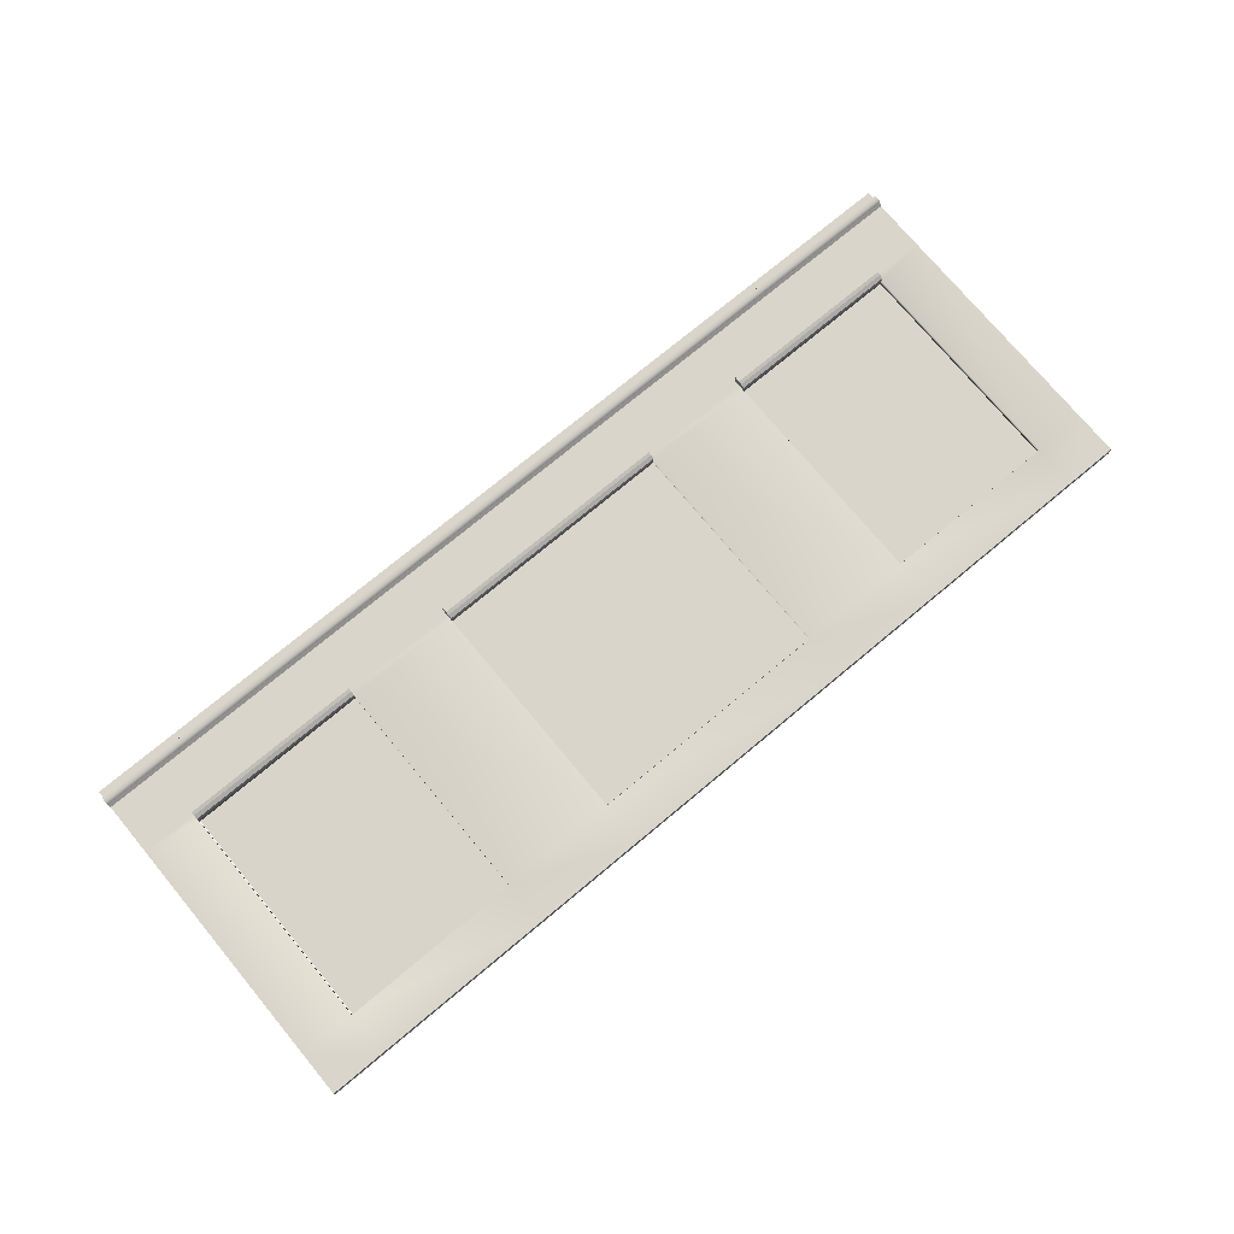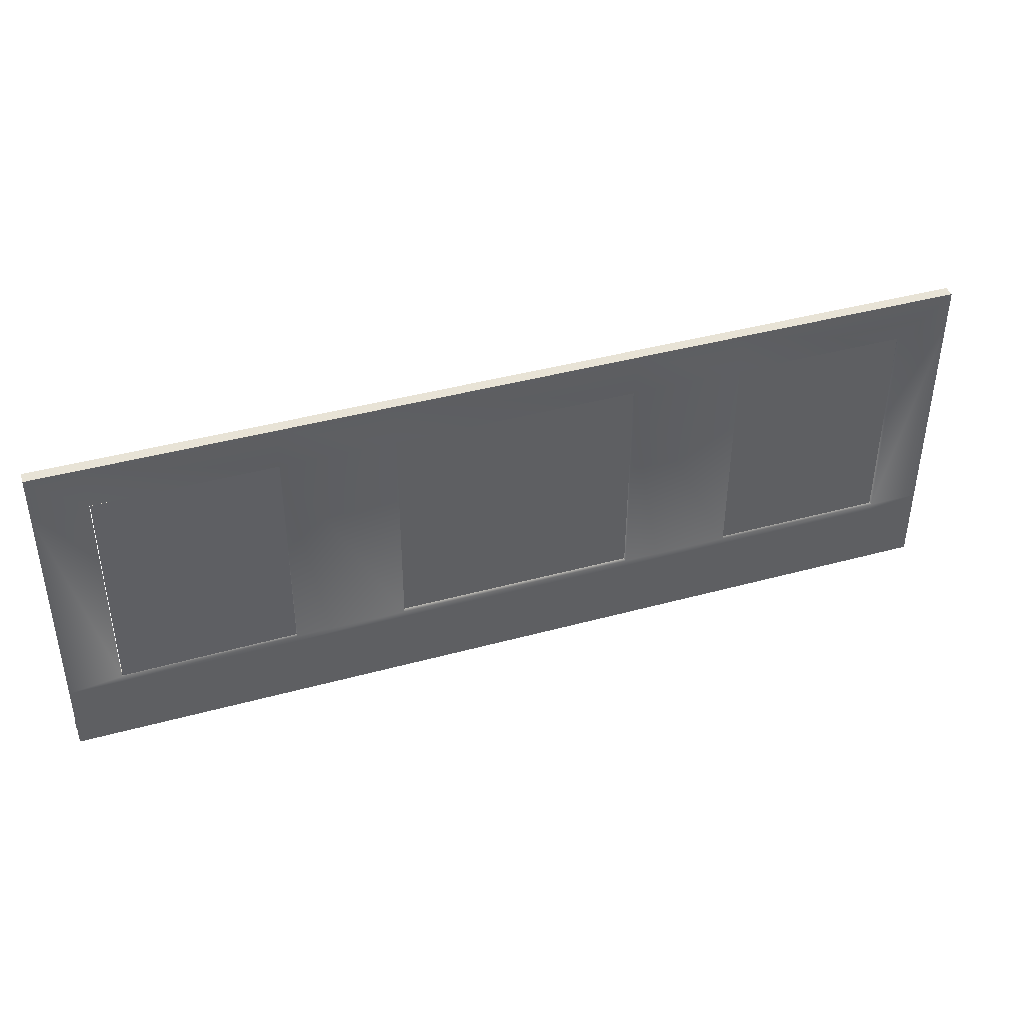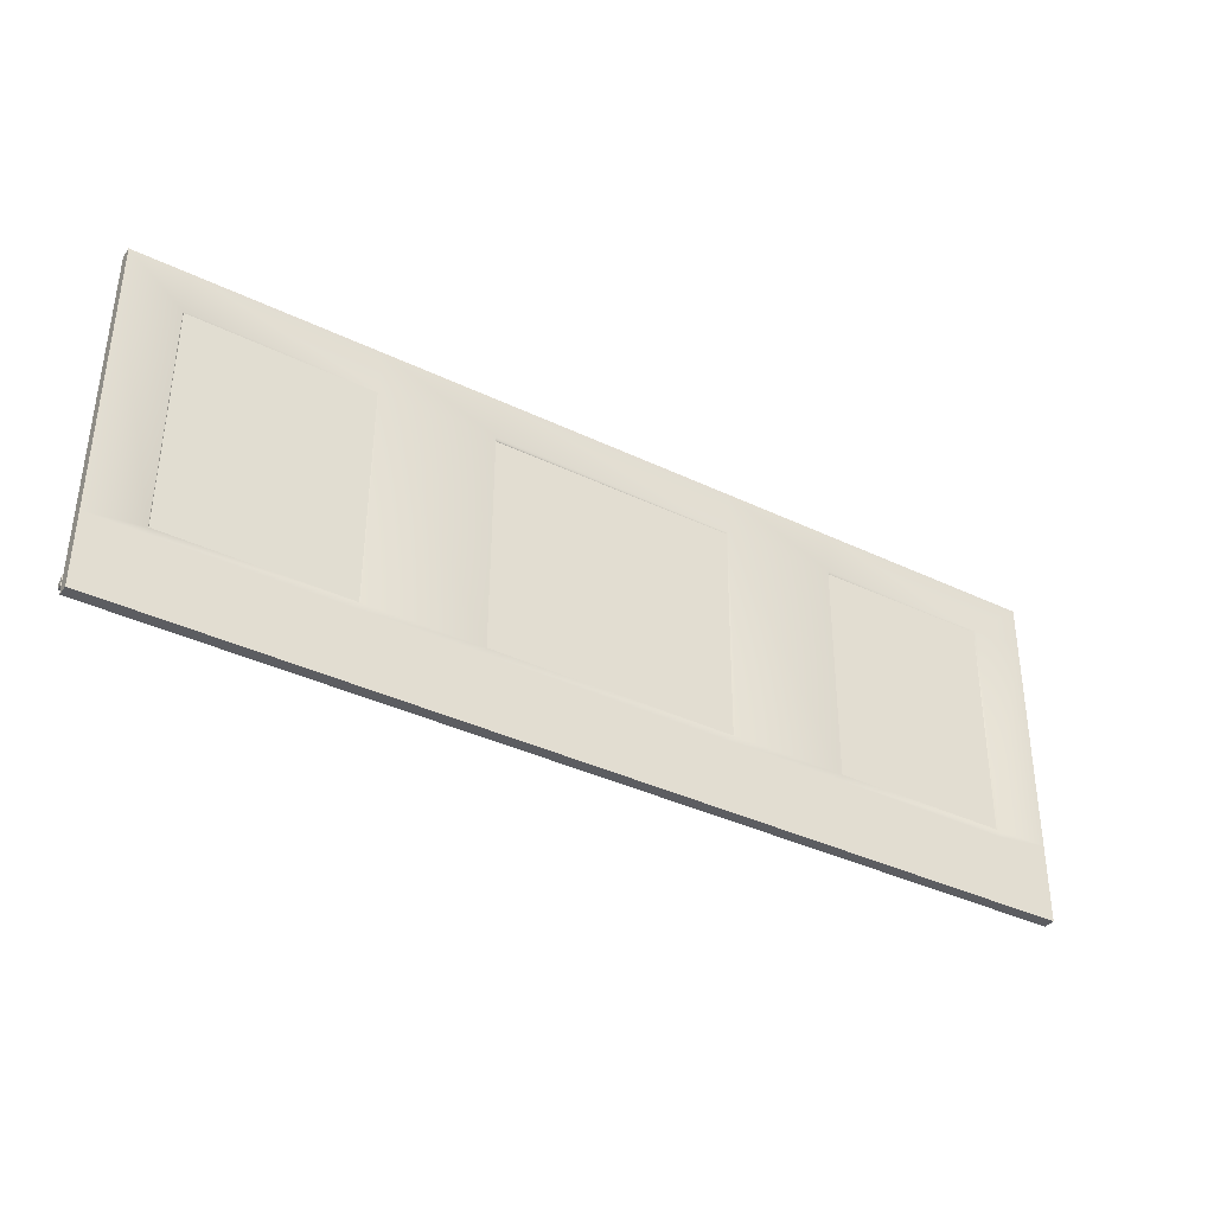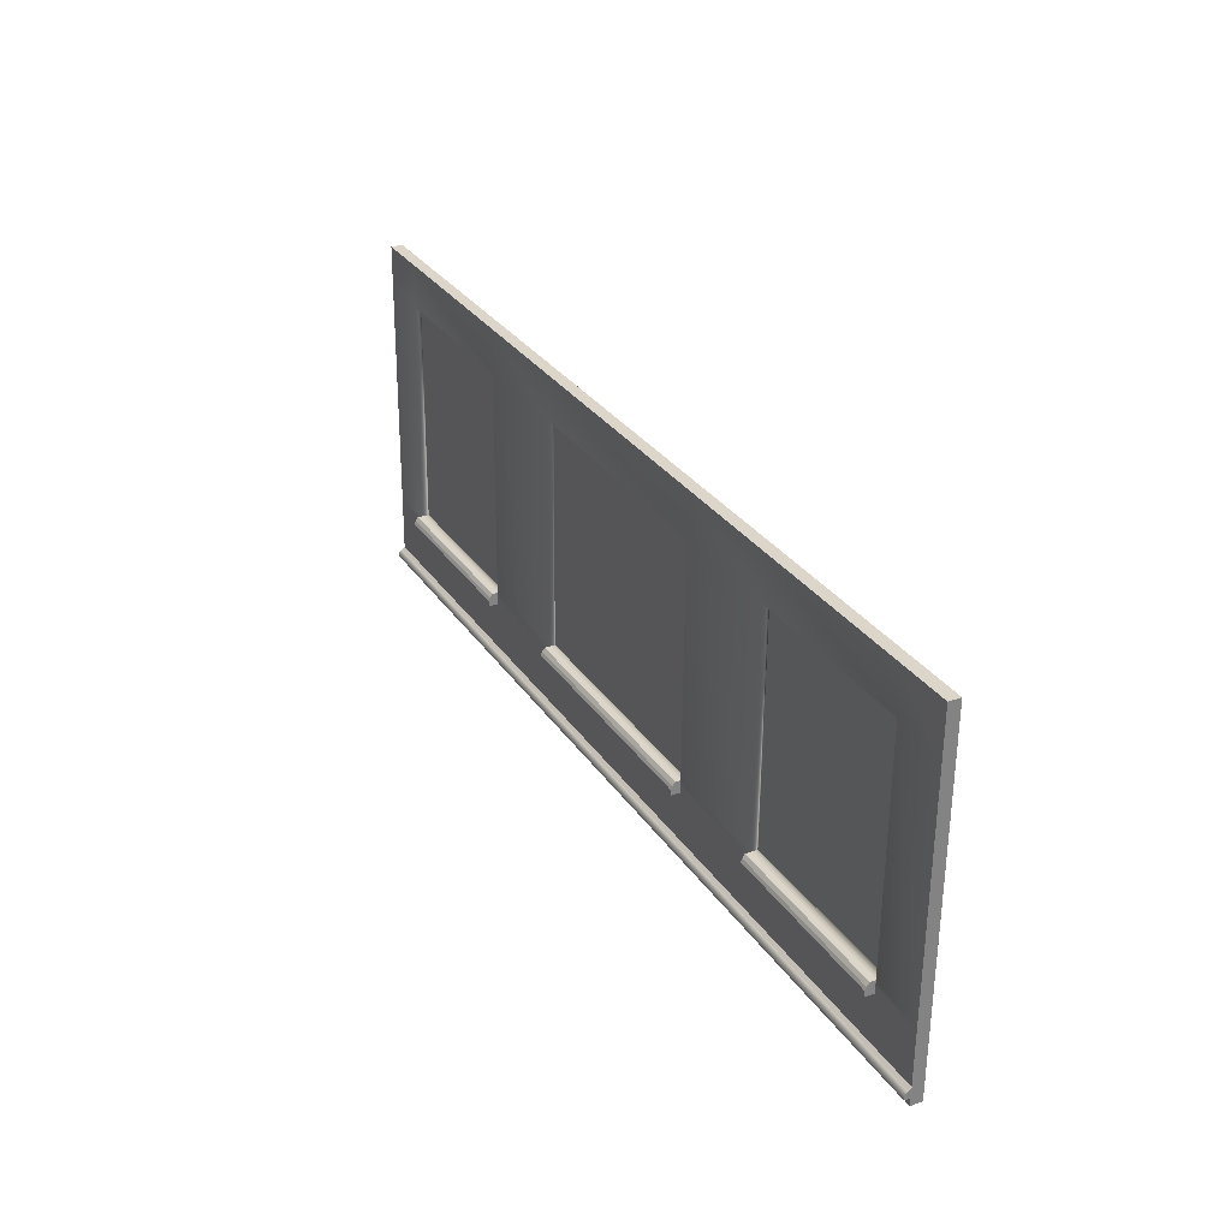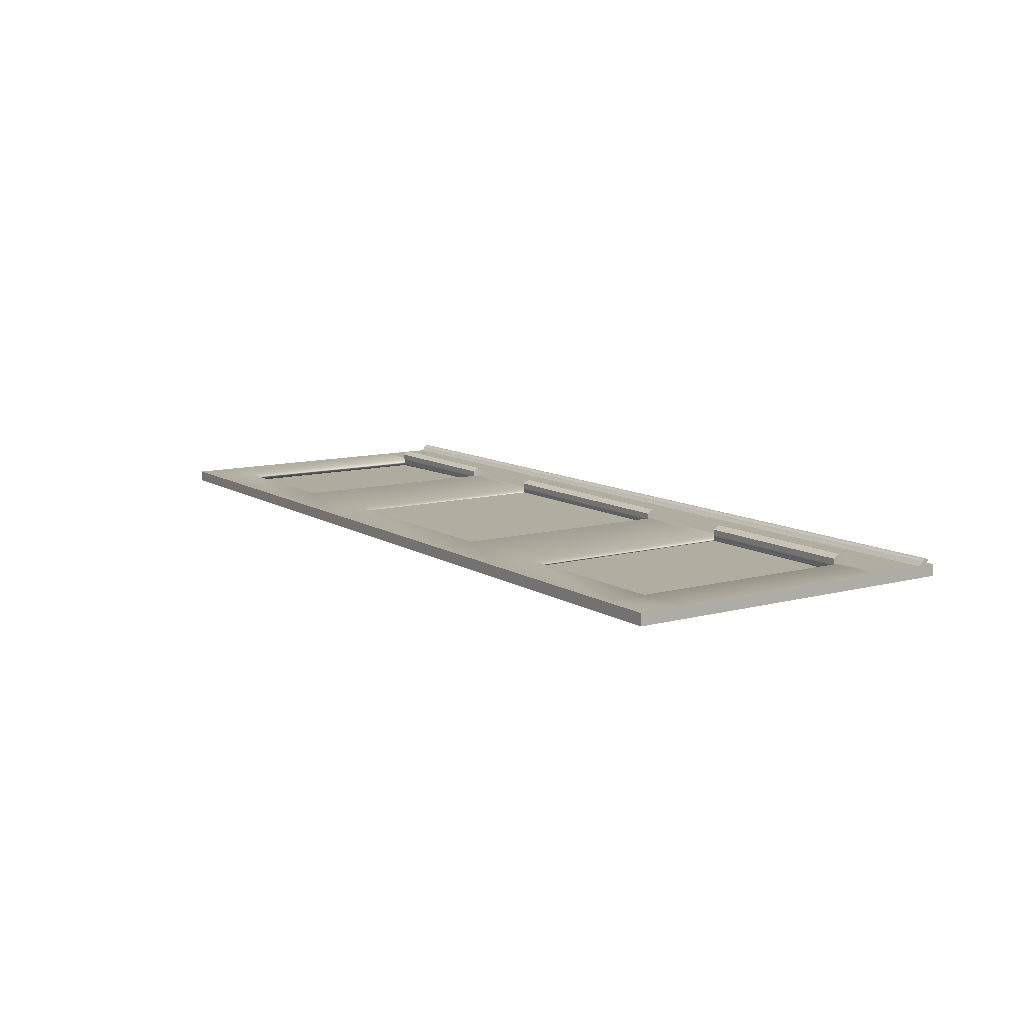
<metadata>
{"format":"obj","ext":"obj","renderer":"f3d","projection":"perspective","resolution":1024,"background":"white","views":[{"elev":74.4,"azim":140.2,"up":"+Z"},{"elev":41.0,"azim":161.5,"up":"+Y"},{"elev":-37.2,"azim":148.2,"up":"+Y"},{"elev":30.0,"azim":62.3,"up":"+Y"},{"elev":10.1,"azim":-123.0,"up":"+Z"}]}
</metadata>
<code>
g default
v -3.176 1.206 5.317
v -1.785 1.206 5.317
v -3.176 1.206 5.331
v -1.785 1.206 5.331
v -3.176 2.945 5.316
v -1.785 2.945 5.316
v -3.176 2.945 5.302
v -1.785 2.945 5.302
v 1.796 1.206 5.316
v 3.165 1.206 5.299
v 1.796 1.206 5.33
v 3.165 1.206 5.313
v 1.796 2.945 5.315
v 3.165 2.945 5.298
v 1.796 2.945 5.301
v 3.165 2.945 5.284
v -0.964 1.206 5.325
v 0.9341 1.206 5.325
v -0.964 1.206 5.339
v 0.9341 1.206 5.339
v -0.964 2.945 5.324
v 0.9341 2.945 5.324
v -0.964 2.945 5.31
v 0.9341 2.945 5.31
v -3.582 3.285 5.364
v 3.582 3.285 5.364
v -3.582 3.284 5.275
v 3.582 3.284 5.275
v -3.582 0.6185 5.295
v 3.582 0.6185 5.295
v -3.582 0.6192 5.384
v 3.582 0.6192 5.384
v -3.582 2.952 5.278
v 3.582 2.952 5.278
v 3.582 2.953 5.366
v -3.582 2.953 5.366
v -3.582 1.218 5.379
v 3.582 1.218 5.379
v 3.582 1.218 5.291
v -3.582 1.218 5.291
v -3.181 3.285 5.364
v -3.181 2.953 5.366
v -3.181 1.218 5.379
v -3.181 0.6192 5.384
v -3.181 0.6185 5.295
v -3.181 1.218 5.291
v -3.181 2.952 5.278
v -3.181 3.284 5.275
v 3.17 2.953 5.366
v 3.17 3.285 5.364
v 3.17 3.284 5.275
v 3.17 2.952 5.278
v 3.17 1.218 5.291
v 3.17 0.6185 5.295
v 3.17 0.6192 5.384
v 3.17 1.218 5.379
v -1.817 3.285 5.364
v -1.817 2.953 5.366
v -1.817 1.218 5.379
v -1.817 0.6192 5.384
v -1.817 0.6185 5.295
v -1.817 1.218 5.291
v -1.817 2.952 5.278
v -1.817 3.284 5.275
v -0.9562 2.953 5.366
v -0.9562 3.285 5.364
v -0.9562 3.284 5.275
v -0.9562 2.952 5.278
v -0.9562 1.218 5.291
v -0.9562 0.6185 5.295
v -0.9562 0.6192 5.384
v -0.9562 1.218 5.379
v 0.9239 2.953 5.366
v 0.9239 3.285 5.364
v 0.9239 3.284 5.275
v 0.9239 2.952 5.278
v 0.9239 1.218 5.291
v 0.9239 0.6185 5.295
v 0.9239 0.6192 5.384
v 0.9239 1.218 5.379
v 1.796 2.953 5.366
v 1.796 3.285 5.364
v 1.796 3.284 5.275
v 1.796 2.952 5.278
v 1.796 1.218 5.291
v 1.796 0.6185 5.295
v 1.796 0.6192 5.384
v 1.796 1.218 5.379
v -3.582 1.123 5.38
v -3.181 1.123 5.38
v -1.817 1.123 5.38
v -0.9562 1.123 5.38
v 0.9239 1.123 5.38
v 1.796 1.123 5.38
v 3.17 1.123 5.38
v 3.582 1.123 5.38
v 3.582 1.122 5.291
v 3.17 1.122 5.291
v 1.796 1.122 5.291
v 0.9239 1.122 5.291
v -0.9562 1.122 5.291
v -1.817 1.122 5.291
v -3.181 1.122 5.291
v -3.582 1.122 5.291
v -3.181 1.219 5.42
v -3.181 1.123 5.421
v -1.817 1.123 5.421
v -1.817 1.219 5.42
v -0.9562 1.123 5.421
v -0.9562 1.219 5.42
v 0.9239 1.123 5.421
v 0.9239 1.219 5.42
v 1.796 1.123 5.421
v 1.796 1.219 5.42
v 3.17 1.123 5.421
v 3.17 1.219 5.42
v 3.582 1.165 5.291
v 3.582 1.166 5.38
v 3.17 1.166 5.38
v 3.17 1.191 5.439
v 1.796 1.191 5.439
v 1.791 1.166 5.38
v 0.9239 1.166 5.38
v 0.9239 1.191 5.439
v -0.9562 1.191 5.439
v -0.9562 1.166 5.38
v -1.817 1.166 5.38
v -1.817 1.191 5.439
v -3.181 1.191 5.439
v -3.181 1.166 5.38
v -3.582 1.166 5.38
v -3.582 1.165 5.291
v -3.181 1.165 5.291
v -1.817 1.165 5.291
v -0.9562 1.165 5.291
v 0.9239 1.165 5.291
v 1.796 1.165 5.291
v 3.17 1.165 5.291
v -1.817 1.166 5.45
v -3.181 1.166 5.45
v -3.181 1.123 5.451
v -1.817 1.123 5.451
v 0.9239 1.166 5.45
v -0.9562 1.166 5.45
v -0.9562 1.123 5.451
v 0.9239 1.123 5.451
v 3.17 1.166 5.45
v 1.796 1.166 5.45
v 1.796 1.123 5.451
v 3.17 1.123 5.451
v -3.586 0.6827 5.43
v 3.586 0.6827 5.43
v -3.586 0.7378 5.407
v 3.586 0.7378 5.407
v -3.586 0.7597 5.383
v 3.586 0.7597 5.383
v -3.586 0.6827 5.383
v 3.586 0.6827 5.383
v -3.586 0.7213 5.43
v 3.586 0.7213 5.43
v 3.586 0.7213 5.383
v -3.586 0.7213 5.383
g polySurface3
f 1 2 4 3
f 3 4 6 5
f 5 6 8 7
f 7 8 2 1
f 2 8 6 4
f 7 1 3 5
f 9 10 12 11
f 11 12 14 13
f 13 14 16 15
f 15 16 10 9
f 10 16 14 12
f 15 9 11 13
f 17 18 20 19
f 19 20 22 21
f 21 22 24 23
f 23 24 18 17
f 18 24 22 20
f 23 17 19 21
f 64 57 66 67
f 62 63 68 69
f 60 61 70 71
f 58 59 72 65
f 34 35 38 39
f 40 37 36 33
f 63 64 67 68
f 26 35 34 28
f 57 58 65 66
f 33 36 25 27
f 126 127 91 92
f 117 118 96 97
f 101 102 134 135
f 104 89 131 132
f 36 42 41 25
f 37 43 42 36
f 89 90 130 131
f 29 45 44 31
f 132 133 103 104
f 33 47 46 40
f 27 48 47 33
f 25 41 48 27
f 50 49 35 26
f 51 50 26 28
f 52 51 28 34
f 53 52 34 39
f 97 98 138 117
f 55 54 30 32
f 118 119 95 96
f 49 56 38 35
f 41 42 58 57
f 139 140 141 142
f 44 45 61 60
f 102 103 133 134
f 47 48 64 63
f 48 41 57 64
f 66 65 73 74
f 67 66 74 75
f 68 67 75 76
f 100 101 135 136
f 71 70 78 79
f 143 144 145 146
f 74 73 81 82
f 75 74 82 83
f 76 75 83 84
f 77 76 84 85
f 99 100 136 137
f 79 78 86 87
f 122 123 93 94
f 73 80 88 81
f 82 81 49 50
f 83 82 50 51
f 84 83 51 52
f 98 99 137 138
f 87 86 54 55
f 147 148 149 150
f 43 59 62 46
f 42 43 46 47
f 58 42 47 63
f 63 62 59 58
f 68 76 73 65
f 76 77 80 73
f 69 68 65 72
f 72 80 77 69
f 84 52 49 81
f 52 53 56 49
f 81 88 85 84
f 88 56 53 85
f 31 44 90 89
f 91 90 44 60
f 92 91 60 71
f 93 92 71 79
f 94 93 79 87
f 95 94 87 55
f 96 95 55 32
f 97 96 32 30
f 54 98 97 30
f 86 99 98 54
f 78 100 99 86
f 70 101 100 78
f 61 102 101 70
f 45 103 102 61
f 104 103 45 29
f 31 89 104 29
f 129 130 90 106
f 90 91 107 106
f 91 127 128 107
f 59 43 105 108
f 125 126 92 109
f 92 93 111 109
f 93 123 124 111
f 80 72 110 112
f 121 122 94 113
f 94 95 115 113
f 95 119 120 115
f 56 88 114 116
f 39 38 118 117
f 56 119 118 38
f 120 119 56 116
f 114 121 120 116
f 88 122 121 114
f 80 123 122 88
f 124 123 80 112
f 110 125 124 112
f 72 126 125 110
f 59 127 126 72
f 128 127 59 108
f 105 129 128 108
f 43 130 129 105
f 131 130 43 37
f 132 131 37 40
f 40 46 133 132
f 134 133 46 62
f 135 134 62 69
f 136 135 69 77
f 137 136 77 85
f 138 137 85 53
f 117 138 53 39
f 128 129 140 139
f 129 106 141 140
f 106 107 142 141
f 107 128 139 142
f 124 125 144 143
f 125 109 145 144
f 109 111 146 145
f 111 124 143 146
f 120 121 148 147
f 121 113 149 148
f 113 115 150 149
f 115 120 147 150
f 159 160 154 153
f 153 154 156 155
f 155 156 161 162
f 157 158 152 151
f 160 161 156 154
f 162 159 153 155
f 151 152 160 159
f 152 158 161 160
f 162 161 158 157
f 157 151 159 162

</code>
